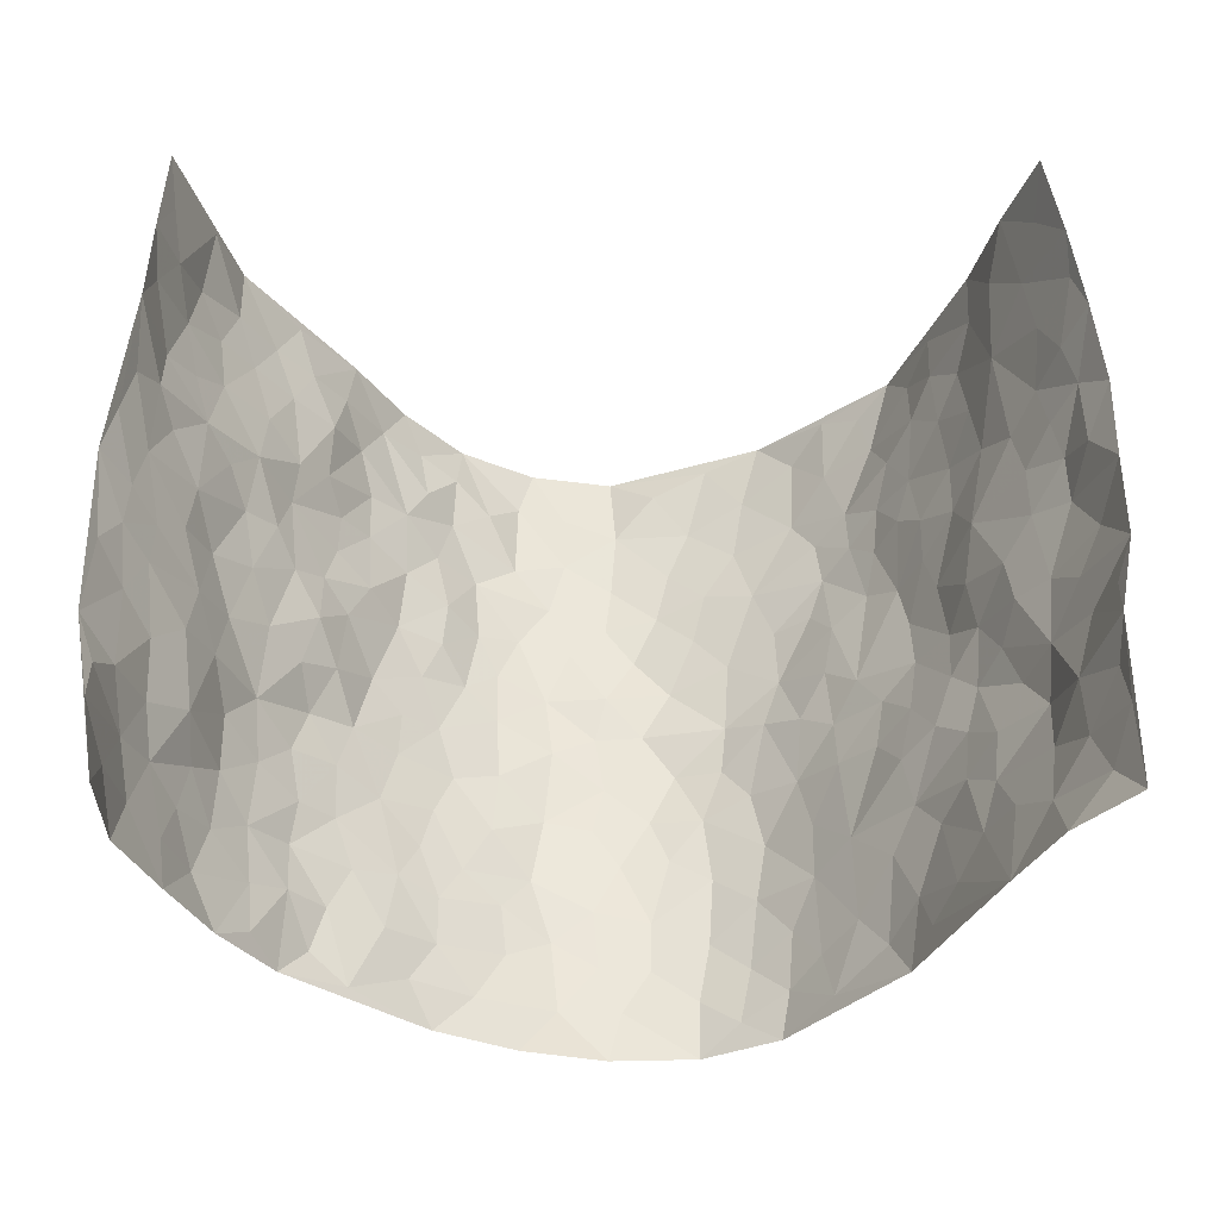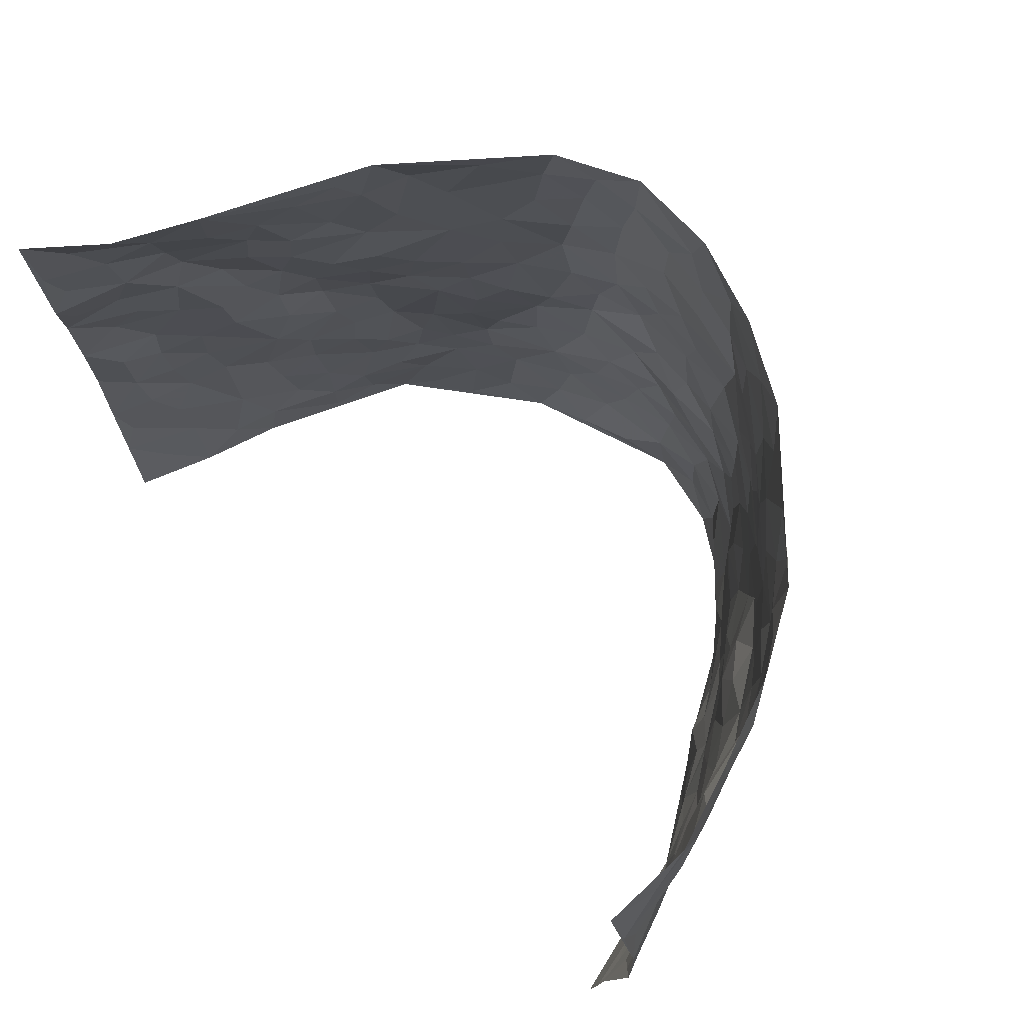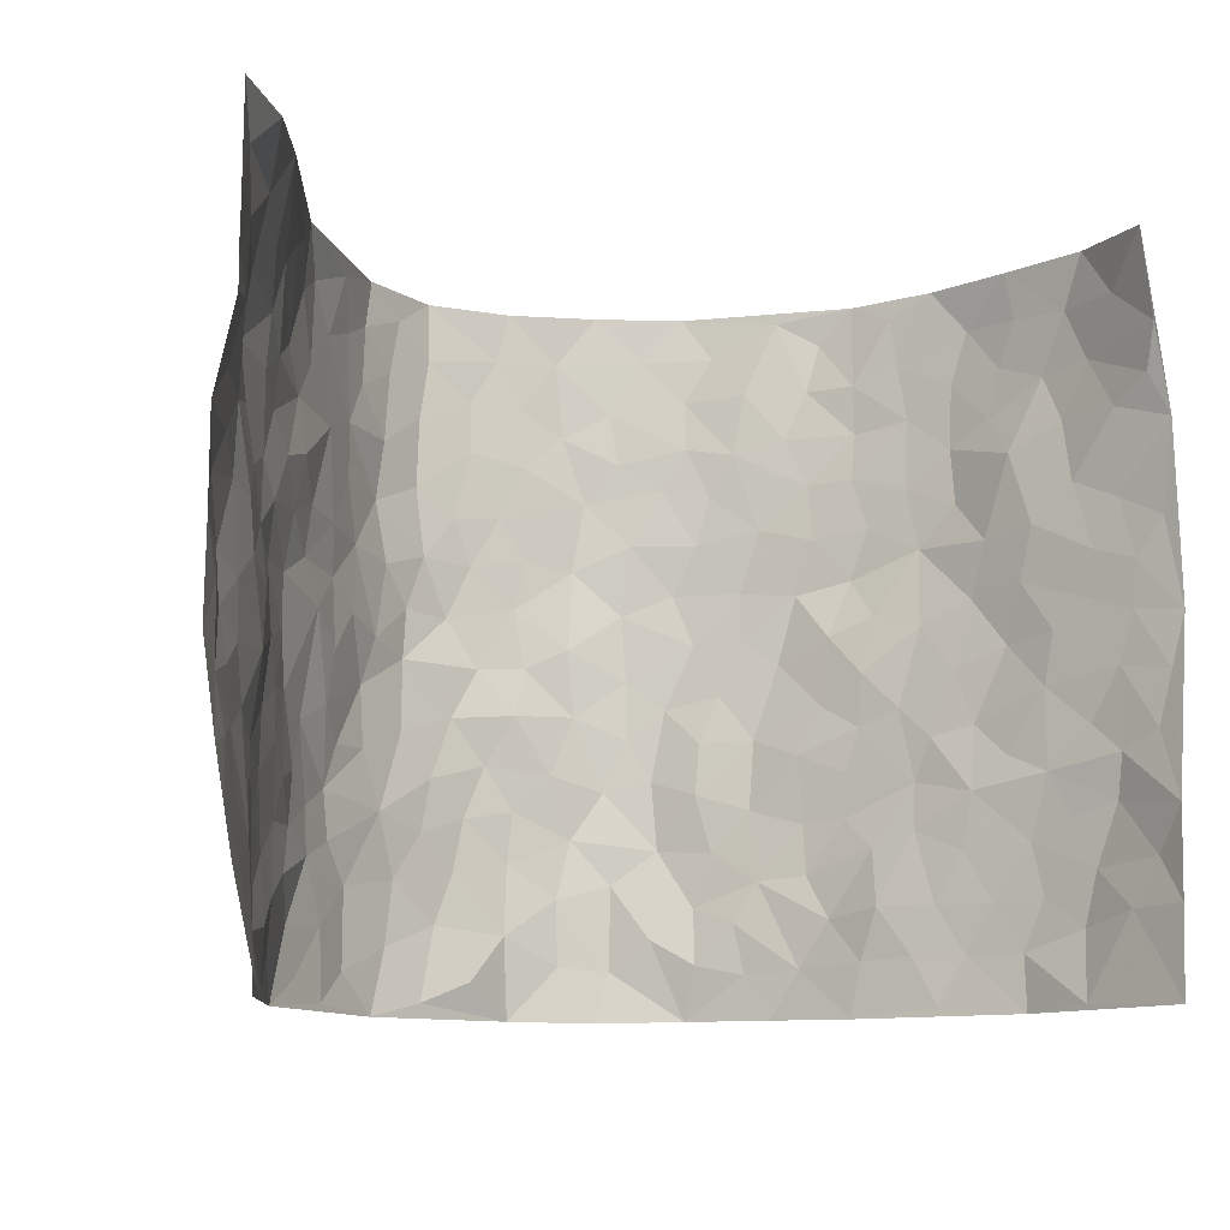
<metadata>
{"format":"obj","ext":"obj","renderer":"f3d","projection":"perspective","resolution":1024,"background":"white","views":[{"elev":54.2,"azim":-179.4,"up":"+Z"},{"elev":74.1,"azim":48.5,"up":"+Y"},{"elev":-11.4,"azim":-25.0,"up":"+Y"}]}
</metadata>
<code>
v -0.5791 0.003949 0.4249
v -0.6135 0.9935 0.4149
v 0.5944 0.005685 0.4233
v 0.5772 0.998 0.4185
v -0.5507 0.3915 0.2387
v -0.6368 0.4966 0.4006
v -0.5785 0.3565 0.2934
v 0.001511 0.003417 -0.2887
v -0.623 0.2493 0.4073
v -0.6089 0.3359 0.3507
v -0.5075 0.0007379 0.1883
v -0.604 0.1259 0.4153
v -0.5098 0.2923 0.1613
v -0.5393 0.002706 0.308
v -0.5681 0.2875 0.2791
v -0.414 0.002916 -0.04089
v -0.6065 0.1874 0.3914
v -0.2731 0.1665 -0.1817
v -0.5389 0.3215 0.2218
v -0.5596 0.1203 0.3065
v -0.5738 0.06441 0.3672
v -0.5271 0.06435 0.2465
v -0.4917 0.126 0.1268
v -0.5061 0.07416 0.1772
v -0.5721 0.207 0.3136
v -0.5934 0.2694 0.3443
v -0.5253 0.177 0.2184
v -0.5004 0.2093 0.1446
v -0.5946 0.4862 0.2929
v -0.6382 0.3729 0.3998
v -0.4861 0.994 0.2061
v -0.4288 0.2223 0.004839
v 0.2382 0.1579 -0.1952
v -0.6137 0.7442 0.4126
v -0.3211 0.3923 -0.1244
v -0.5529 0.7516 0.224
v -0.5478 0.8294 0.2455
v -0.4509 0.4419 0.0461
v -0.4571 0.6045 0.06639
v -0.39 0.997 -0.02118
v -0.6175 0.6833 0.386
v -0.4899 0.561 0.1184
v -0.3307 0.7529 -0.1023
v -0.4112 0.2796 -0.01634
v -0.3888 0.2251 -0.06155
v -0.4037 0.1625 -0.02894
v -0.3679 0.6358 -0.05768
v -0.3165 0.5589 -0.1218
v 0.1615 0.4751 -0.2483
v -0.3049 0.2206 -0.1562
v -0.204 0.609 -0.2312
v -0.3197 0.6283 -0.1136
v -0.2769 0.05658 -0.1708
v -0.4691 0.7088 0.09181
v -0.3477 0.1942 -0.112
v -0.5908 0.6157 0.3046
v -0.03745 0.3494 -0.2814
v 0.0582 0.3409 -0.2739
v 0.2677 0.4515 -0.1695
v -0.09812 0.5506 -0.2799
v -0.165 0.5547 -0.2554
v 0.08993 0.6313 -0.2733
v -0.4744 0.3456 0.09135
v -0.5273 0.5721 0.198
v -0.6063 0.8053 0.3862
v -0.4356 0.1292 0.02734
v -0.3212 0.01231 -0.1212
v -0.5527 0.465 0.237
v -0.4668 0.1717 0.07654
v -0.462 0.01827 0.07505
v -0.2268 0.001098 -0.1993
v -0.4601 0.088 0.07762
v -0.4359 0.05382 0.012
v -0.3709 0.03803 -0.08166
v -0.3864 0.1048 -0.07022
v -0.5968 0.6837 0.3236
v -0.611 0.8689 0.406
v -0.5188 0.5074 0.1885
v -0.006454 0.9998 -0.281
v -0.5588 0.6735 0.2429
v -0.4376 0.3145 0.02981
v -0.4179 0.4608 -0.01523
v 0.0044 0.5721 -0.281
v -0.05031 0.4832 -0.2781
v 0.003157 0.4208 -0.269
v -0.1193 0.1274 -0.254
v -0.4343 0.6688 0.04473
v -0.6167 0.5601 0.3398
v -0.5304 0.6894 0.1778
v -0.3821 0.2968 -0.06975
v -0.4752 0.2671 0.08842
v -0.3932 0.6874 -0.01007
v -0.1712 0.4838 -0.25
v -0.2479 0.4351 -0.2012
v -0.4848 0.6477 0.1052
v -0.008461 0.1179 -0.2772
v -0.348 0.5095 -0.08407
v -0.3135 0.2879 -0.1512
v -0.2253 0.5024 -0.2092
v -0.1758 0.3812 -0.2414
v -0.6373 0.6218 0.4026
v -0.5118 0.6211 0.1569
v -0.5654 0.5778 0.251
v -0.3209 0.1101 -0.1305
v -0.4208 0.5327 -0.005333
v -0.49 0.4051 0.1405
v -0.1263 0.3243 -0.2555
v -0.1433 0.2494 -0.2462
v -0.4097 0.6108 -0.001571
v 0.1053 0.7309 -0.2679
v -0.002117 0.2158 -0.2845
v -0.07144 0.2738 -0.2733
v 0.005834 0.2897 -0.2835
v -0.3694 0.3638 -0.0842
v -0.1879 0.1835 -0.2299
v -0.4791 0.487 0.1144
v -0.4373 0.3808 0.02428
v -0.4073 0.3912 -0.0332
v -0.2736 0.523 -0.1628
v -0.2434 0.3494 -0.2003
v -0.3086 0.466 -0.1298
v -0.2139 0.2703 -0.214
v -0.09101 0.4116 -0.2726
v -0.4609 0.5306 0.05703
v -0.0891 0.1983 -0.2659
v -0.202 0.09287 -0.2188
v -0.3512 0.258 -0.1099
v -0.6116 0.4353 0.3544
v -0.5913 0.4186 0.2975
v 0.0923 0.4246 -0.2724
v 0.2018 0.2387 -0.233
v 0.08031 0.5183 -0.2668
v 0.01856 0.489 -0.2771
v 0.163 0.3941 -0.25
v 0.5483 0.4975 0.2364
v 0.2084 0.4348 -0.2204
v 0.237 0.3139 -0.1846
v 0.155 0.5686 -0.2483
v 0.1136 1.001 -0.2492
v -0.2672 0.6184 -0.1778
v 0.3646 0.879 -0.08203
v 0.4143 0.9967 -0.03822
v -0.2097 0.7796 -0.2311
v -0.0635 0.8642 -0.2805
v -0.2937 0.3481 -0.1616
v -0.3787 0.5654 -0.05235
v -0.06592 0.0532 -0.2547
v -0.1462 0.02229 -0.2311
v 0.1231 0.002455 -0.2697
v 0.008898 0.8612 -0.2774
v -0.01974 0.7001 -0.28
v 0.3496 0.197 -0.07554
v 0.2963 0.29 -0.1373
v 0.4557 0.526 0.05805
v 0.4164 0.5468 0.003828
v 0.366 0.1359 -0.04488
v 0.4021 0.2278 0.01165
v 0.3403 0.3614 -0.07803
v 0.02044 0.6414 -0.2791
v -0.06175 0.6271 -0.2799
v -0.15 0.7284 -0.2644
v -0.08955 0.6925 -0.2738
v -0.06441 0.791 -0.2781
v -0.1375 0.6318 -0.264
v 0.01704 0.7757 -0.2742
v 0.2264 0.9985 -0.1963
v -0.02429 0.9275 -0.2814
v -0.2546 0.8453 -0.1976
v -0.1995 0.879 -0.2419
v -0.2846 0.7799 -0.1618
v -0.2377 0.9979 -0.2157
v -0.2227 0.6946 -0.2262
v -0.2845 0.6991 -0.1596
v -0.1448 0.8285 -0.2684
v -0.1304 0.9975 -0.2776
v 0.1981 0.7469 -0.2083
v 0.1609 0.668 -0.2327
v 0.2924 0.5957 -0.1513
v 0.2408 0.5239 -0.1944
v 0.2408 0.6665 -0.1846
v 0.3623 0.7436 -0.07988
v 0.3104 0.6831 -0.1264
v 0.2552 0.7336 -0.1702
v 0.06322 0.9314 -0.2723
v 0.07491 0.825 -0.2745
v 0.1353 0.8597 -0.2448
v 0.2261 0.8735 -0.1893
v 0.28 0.7932 -0.1433
v 0.2175 0.5968 -0.2119
v -0.5751 0.8634 0.3239
v -0.4908 0.8144 0.1434
v -0.5735 0.7711 0.3094
v -0.5387 0.991 0.3175
v -0.5898 0.9352 0.3619
v -0.5351 0.9174 0.265
v -0.5031 0.8818 0.1949
v -0.4414 0.9267 0.08314
v -0.4715 0.8829 0.1313
v -0.4974 0.7434 0.1461
v -0.4339 0.813 0.03543
v -0.4626 0.7791 0.09005
v -0.4036 0.8996 -0.004218
v -0.335 0.877 -0.1036
v -0.4139 0.9582 0.02945
v -0.3789 0.8147 -0.04389
v -0.3687 0.9354 -0.06412
v -0.3021 0.972 -0.1369
v -0.4069 0.7594 -0.006026
v -0.2897 0.9005 -0.1593
v -0.2487 0.9297 -0.2069
v 0.1439 0.7863 -0.2386
v 0.2266 0.8046 -0.1843
v 0.1746 0.9347 -0.2239
v 0.3371 0.8115 -0.09891
v 0.292 0.8802 -0.1317
v 0.3314 0.9816 -0.1085
v 0.2591 0.9373 -0.1678
v 0.3822 0.9469 -0.07529
v 0.332 0.493 -0.1148
v 0.2905 0.5293 -0.1515
v 0.4055 0.6024 -0.03921
v 0.3666 0.6637 -0.07354
v 0.3508 0.5876 -0.09631
v 0.3008 0.1915 -0.1251
v 0.3857 0.3346 -0.02725
v 0.3739 0.5227 -0.0467
v 0.3033 0.3875 -0.1356
v -0.1304 0.9137 -0.2734
v -0.1846 0.957 -0.2474
v 0.2745 0.1347 -0.1453
v 0.4523 0.0157 0.08601
v 0.1934 0.3344 -0.2334
v 0.2425 0.3855 -0.1817
v 0.4367 0.2481 0.06231
v 0.5289 0.9992 0.1772
v 0.6063 0.2542 0.4171
v 0.4144 0.8113 -0.03464
v 0.5228 0.4871 0.1669
v 0.4076 0.746 -0.03346
v 0.6326 0.502 0.4057
v 0.4816 0.2949 0.135
v 0.3978 0.4682 -0.001732
v 0.5392 0.312 0.2275
v 0.4319 0.4155 0.03831
v 0.3802 0.002473 -0.01444
v 0.09157 0.2534 -0.2809
v 0.388 0.0777 -0.0003062
v 0.1355 0.3203 -0.2678
v 0.3482 0.267 -0.08126
v 0.5873 0.2672 0.3124
v 0.479 0.4616 0.1033
v 0.4297 0.08301 0.06017
v 0.3662 0.4258 -0.05386
v 0.456 0.3718 0.07824
v 0.2567 0.2333 -0.176
v 0.3846 0.2716 -0.03051
v 0.2353 0.07952 -0.1848
v 0.3139 0.003903 -0.1181
v 0.2308 0.004262 -0.2092
v 0.1853 0.1157 -0.2241
v 0.06962 0.1706 -0.2796
v 0.1451 0.191 -0.2643
v 0.4509 0.1485 0.08761
v 0.5415 0.4235 0.2242
v 0.5295 0.2228 0.1993
v 0.4782 0.08207 0.1158
v 0.493 0.3845 0.1282
v 0.5126 0.3397 0.1735
v 0.5872 0.3282 0.3244
v 0.5285 0.5677 0.1935
v 0.4997 0.1471 0.1513
v 0.5389 0.1517 0.212
v 0.572 0.3688 0.2806
v 0.6073 0.352 0.377
v 0.59 0.4402 0.3226
v 0.4434 0.3128 0.05629
v 0.5639 0.1077 0.2642
v 0.2878 0.06519 -0.1411
v 0.3403 0.07045 -0.08192
v 0.07347 0.07845 -0.2827
v 0.1433 0.07277 -0.2654
v 0.6245 0.7529 0.4059
v 0.5233 0.08109 0.1841
v 0.4761 0.2168 0.1226
v 0.6199 0.4268 0.3917
v 0.6 0.5104 0.3408
v 0.5574 0.2521 0.2536
v 0.3982 0.1491 0.02617
v 0.5243 0.003316 0.1867
v 0.398 0.394 -0.00974
v 0.5883 0.06729 0.3831
v 0.6018 0.1301 0.4193
v 0.5726 0.1824 0.2817
v 0.5813 0.1277 0.341
v 0.552 0.01182 0.2787
v 0.5994 0.1914 0.3765
v 0.5002 0.5551 0.1188
v 0.5073 0.6328 0.1439
v 0.4644 0.6353 0.04577
v 0.5665 0.6921 0.2647
v 0.4955 0.7712 0.0822
v 0.6209 0.6272 0.3856
v 0.5349 0.6423 0.2149
v 0.5754 0.5961 0.2942
v 0.523 0.7453 0.1822
v 0.5735 0.5316 0.2853
v 0.6023 0.5756 0.3497
v 0.5951 0.6609 0.3253
v 0.4956 0.692 0.09237
v 0.4566 0.7234 0.02779
v 0.4217 0.6736 -0.01732
v 0.5807 0.854 0.288
v 0.53 0.8717 0.155
v 0.5639 0.778 0.2503
v 0.5896 0.7796 0.3319
v 0.5567 0.8453 0.2186
v 0.6001 0.8754 0.4093
v 0.5207 0.8026 0.14
v 0.603 0.8131 0.3869
v 0.5385 0.9325 0.1832
v 0.5738 1.001 0.2929
v 0.4809 0.9979 0.06508
v 0.5687 0.9277 0.2575
v 0.5838 0.9297 0.3437
v 0.5116 0.935 0.1066
v 0.4522 0.9008 0.01909
v 0.4103 0.8805 -0.03128
v 0.4457 0.9688 0.01494
v 0.4615 0.8215 0.02933
v 0.4977 0.8607 0.08569
f 29 6 128
f 12 21 20
f 26 10 9
f 55 45 46
f 27 19 15
f 26 9 17
f 101 6 88
f 12 1 21
f 7 15 19
f 125 86 96
f 84 123 85
f 129 29 128
f 25 27 15
f 12 20 17
f 73 75 66
f 22 14 11
f 26 17 25
f 9 12 17
f 25 15 26
f 5 129 7
f 52 146 48
f 55 18 50
f 7 19 5
f 20 27 25
f 124 82 105
f 41 76 34
f 20 14 22
f 14 20 21
f 14 21 1
f 24 22 11
f 24 27 22
f 72 66 69
f 69 32 91
f 70 24 11
f 24 23 27
f 17 20 25
f 27 20 22
f 10 15 7
f 10 26 15
f 23 28 27
f 27 13 19
f 28 23 69
f 13 27 28
f 119 121 94
f 10 7 129
f 6 30 128
f 9 10 30
f 36 192 80
f 80 102 89
f 118 81 44
f 64 103 78
f 115 126 86
f 45 32 46
f 91 63 13
f 129 68 29
f 95 87 54
f 95 54 199
f 202 40 204
f 82 97 105
f 29 88 6
f 18 55 104
f 148 126 71
f 38 82 124
f 50 18 122
f 117 82 38
f 5 19 106
f 82 117 118
f 80 64 102
f 127 45 55
f 194 77 190
f 98 35 114
f 39 124 105
f 127 50 98
f 106 19 13
f 66 75 46
f 39 95 42
f 63 117 38
f 95 89 102
f 101 56 76
f 51 140 99
f 18 53 126
f 62 83 132
f 45 127 90
f 112 113 57
f 103 29 68
f 130 85 58
f 109 39 105
f 35 94 121
f 113 246 58
f 151 165 163
f 120 100 94
f 114 127 98
f 192 190 65
f 95 39 87
f 36 191 37
f 67 104 74
f 56 101 88
f 13 63 106
f 192 34 76
f 268 241 243
f 108 115 125
f 93 84 60
f 133 84 85
f 156 288 157
f 101 76 41
f 80 103 64
f 105 97 146
f 99 61 51
f 92 109 47
f 125 96 111
f 158 227 153
f 75 104 55
f 69 66 32
f 81 91 32
f 106 78 68
f 42 64 78
f 77 34 65
f 24 70 72
f 75 73 16
f 16 71 67
f 2 34 77
f 13 28 91
f 103 56 88
f 56 80 76
f 72 69 23
f 11 16 70
f 16 73 70
f 16 67 74
f 115 18 126
f 24 72 23
f 73 72 70
f 16 74 75
f 72 73 66
f 32 45 44
f 84 83 60
f 66 46 32
f 78 106 116
f 117 63 81
f 67 53 104
f 103 68 78
f 69 91 28
f 36 80 89
f 106 38 116
f 106 68 5
f 81 118 117
f 62 132 138
f 32 44 81
f 53 67 71
f 57 58 85
f 123 100 107
f 93 60 61
f 33 230 224
f 8 96 147
f 132 133 130
f 140 48 119
f 93 100 123
f 122 98 50
f 164 60 160
f 53 71 126
f 125 112 108
f 193 194 195
f 75 55 46
f 63 91 81
f 56 103 80
f 196 198 31
f 18 104 53
f 121 48 97
f 38 106 63
f 118 97 82
f 97 35 121
f 51 172 140
f 130 134 49
f 87 39 109
f 288 252 263
f 97 114 35
f 47 43 92
f 57 113 58
f 248 130 58
f 34 101 41
f 114 90 127
f 116 124 42
f 145 94 35
f 118 114 97
f 167 79 175
f 98 145 35
f 85 123 57
f 43 47 52
f 199 36 89
f 42 78 116
f 159 83 62
f 88 29 103
f 74 104 75
f 118 44 90
f 173 140 172
f 42 95 102
f 190 192 37
f 65 190 77
f 89 95 199
f 125 111 112
f 92 87 109
f 18 115 122
f 177 180 176
f 112 57 107
f 109 105 146
f 93 94 100
f 285 286 275
f 96 86 147
f 137 232 131
f 57 123 107
f 87 92 208
f 49 134 136
f 132 130 49
f 161 164 162
f 50 127 55
f 122 108 107
f 122 107 100
f 48 140 52
f 118 90 114
f 99 119 94
f 123 84 93
f 36 37 192
f 48 121 119
f 120 122 100
f 39 42 124
f 38 124 116
f 248 58 246
f 44 45 90
f 98 122 120
f 146 52 47
f 94 93 99
f 168 209 170
f 212 183 188
f 202 197 200
f 42 102 64
f 107 108 112
f 99 93 61
f 8 280 96
f 112 111 113
f 125 115 86
f 115 108 122
f 128 30 10
f 5 68 129
f 10 129 128
f 132 49 138
f 83 84 133
f 130 133 85
f 83 133 132
f 248 134 130
f 156 152 224
f 151 110 165
f 212 186 211
f 153 224 249
f 254 251 244
f 246 261 262
f 225 158 249
f 49 136 179
f 185 184 150
f 214 188 181
f 181 188 182
f 161 163 174
f 143 170 172
f 110 211 185
f 184 79 167
f 174 228 169
f 62 110 159
f 163 150 144
f 210 169 229
f 170 143 168
f 176 211 110
f 98 120 145
f 94 145 120
f 48 146 97
f 109 146 47
f 148 86 126
f 147 86 148
f 71 8 148
f 8 147 148
f 244 276 254
f 232 136 134
f 174 143 161
f 60 83 160
f 163 162 151
f 159 160 83
f 261 281 262
f 259 281 149
f 219 220 59
f 246 113 111
f 33 255 131
f 157 256 152
f 137 255 153
f 230 278 279
f 262 260 33
f 154 155 242
f 131 255 137
f 248 131 232
f 281 280 149
f 259 258 278
f 220 179 59
f 159 151 160
f 162 160 151
f 164 61 60
f 228 174 144
f 144 174 163
f 159 110 151
f 161 172 164
f 186 184 185
f 161 162 163
f 61 164 51
f 160 162 164
f 187 217 213
f 150 163 165
f 205 202 200
f 79 184 139
f 170 43 173
f 174 169 143
f 161 143 172
f 167 144 150
f 176 180 183
f 172 170 173
f 223 226 221
f 185 150 165
f 99 140 119
f 207 206 203
f 172 51 164
f 43 52 173
f 173 52 140
f 167 175 228
f 228 229 169
f 210 168 169
f 177 110 62
f 189 138 179
f 62 138 177
f 136 232 233
f 181 182 222
f 150 184 167
f 178 180 189
f 49 179 138
f 177 138 189
f 180 178 182
f 178 179 220
f 307 308 304
f 222 223 221
f 215 187 188
f 176 183 212
f 187 213 186
f 214 215 188
f 185 211 186
f 237 181 239
f 182 188 183
f 110 185 165
f 216 215 141
f 211 176 212
f 182 183 180
f 176 110 177
f 213 184 186
f 178 189 179
f 177 189 180
f 195 190 37
f 197 198 200
f 195 194 190
f 34 192 65
f 80 192 76
f 37 196 195
f 194 2 77
f 193 2 194
f 196 37 191
f 31 193 195
f 198 196 191
f 31 195 196
f 199 201 191
f 197 204 31
f 198 191 201
f 31 198 197
f 201 199 54
f 36 199 191
f 54 208 201
f 208 43 205
f 208 54 87
f 198 201 200
f 206 205 203
f 43 170 203
f 210 207 209
f 40 202 206
f 31 204 40
f 197 202 204
f 208 205 200
f 43 203 205
f 205 206 202
f 203 209 207
f 171 40 207
f 40 206 207
f 208 200 201
f 43 208 92
f 170 209 203
f 168 143 169
f 207 210 171
f 168 210 209
f 188 187 212
f 212 187 186
f 166 139 213
f 184 213 139
f 237 214 181
f 215 214 141
f 216 141 218
f 213 217 166
f 142 166 216
f 217 216 166
f 187 215 217
f 216 217 215
f 237 141 214
f 142 216 218
f 223 222 182
f 179 136 59
f 223 220 219
f 267 238 251
f 237 327 141
f 223 182 178
f 158 290 253
f 220 223 178
f 59 233 227
f 233 59 136
f 248 246 131
f 153 249 158
f 251 254 267
f 223 219 226
f 111 261 246
f 297 251 238
f 276 256 157
f 167 228 144
f 229 228 175
f 175 171 229
f 229 171 210
f 260 257 33
f 265 271 272
f 266 289 283
f 269 243 250
f 249 224 152
f 266 283 271
f 227 233 137
f 253 227 158
f 325 313 320
f 135 264 275
f 310 329 239
f 270 298 297
f 249 256 225
f 275 273 269
f 311 222 221
f 155 154 299
f 234 276 157
f 310 311 299
f 222 239 181
f 221 226 155
f 266 263 252
f 242 290 244
f 264 273 275
f 273 264 243
f 242 244 154
f 276 290 225
f 288 234 157
f 240 282 302
f 275 286 306
f 225 290 158
f 234 263 284
f 241 254 276
f 233 232 137
f 137 153 227
f 264 135 238
f 244 251 154
f 260 259 257
f 227 253 219
f 33 224 255
f 154 297 299
f 240 302 307
f 297 154 251
f 264 268 243
f 253 226 219
f 271 284 263
f 277 294 293
f 290 242 253
f 241 234 284
f 59 227 219
f 242 155 226
f 252 245 231
f 157 152 156
f 257 230 33
f 152 256 249
f 278 230 257
f 262 33 131
f 224 153 255
f 259 278 257
f 134 248 232
f 230 279 224
f 96 261 111
f 261 96 280
f 280 281 261
f 246 262 131
f 252 247 245
f 268 267 241
f 283 277 272
f 288 247 252
f 275 274 285
f 295 291 294
f 267 268 264
f 263 234 288
f 309 310 299
f 290 276 244
f 283 272 271
f 267 254 241
f 265 243 241
f 236 240 285
f 297 238 270
f 303 305 298
f 241 276 234
f 221 155 299
f 272 277 293
f 250 243 287
f 286 285 240
f 284 271 265
f 271 263 266
f 295 3 291
f 225 256 276
f 241 284 265
f 289 266 231
f 3 292 291
f 321 235 323
f 293 294 296
f 279 278 258
f 245 279 258
f 279 156 224
f 260 281 259
f 280 8 149
f 262 281 260
f 231 266 252
f 267 264 238
f 306 304 270
f 283 289 295
f 243 269 273
f 236 269 250
f 294 292 296
f 274 236 285
f 269 274 275
f 250 287 293
f 245 289 231
f 236 274 269
f 156 279 247
f 242 226 253
f 247 279 245
f 243 265 287
f 288 156 247
f 265 272 293
f 296 292 236
f 293 287 265
f 295 294 277
f 277 283 295
f 236 250 296
f 289 3 295
f 292 294 291
f 293 296 250
f 300 304 308
f 325 320 235
f 329 330 326
f 270 304 303
f 270 303 298
f 309 305 301
f 135 306 270
f 299 297 298
f 298 309 299
f 238 135 270
f 300 314 305
f 303 300 305
f 304 306 307
f 300 303 304
f 282 319 315
f 322 325 235
f 275 306 135
f 307 306 286
f 240 307 286
f 308 307 302
f 302 282 308
f 308 282 315
f 305 309 298
f 310 309 301
f 310 301 329
f 310 239 311
f 222 311 239
f 299 311 221
f 319 312 315
f 312 323 316
f 301 305 318
f 305 314 316
f 300 308 315
f 316 314 312
f 312 314 315
f 315 314 300
f 323 312 324
f 316 313 318
f 282 4 317
f 330 313 325
f 4 321 324
f 235 320 323
f 282 317 319
f 312 319 317
f 326 325 322
f 316 320 313
f 316 318 305
f 142 218 327
f 327 218 141
f 316 323 320
f 324 312 317
f 4 324 317
f 321 323 324
f 318 313 330
f 328 326 322
f 326 327 329
f 329 327 237
f 326 328 327
f 322 142 328
f 327 328 142
f 329 237 239
f 301 318 330
f 326 330 325
f 330 329 301

</code>
